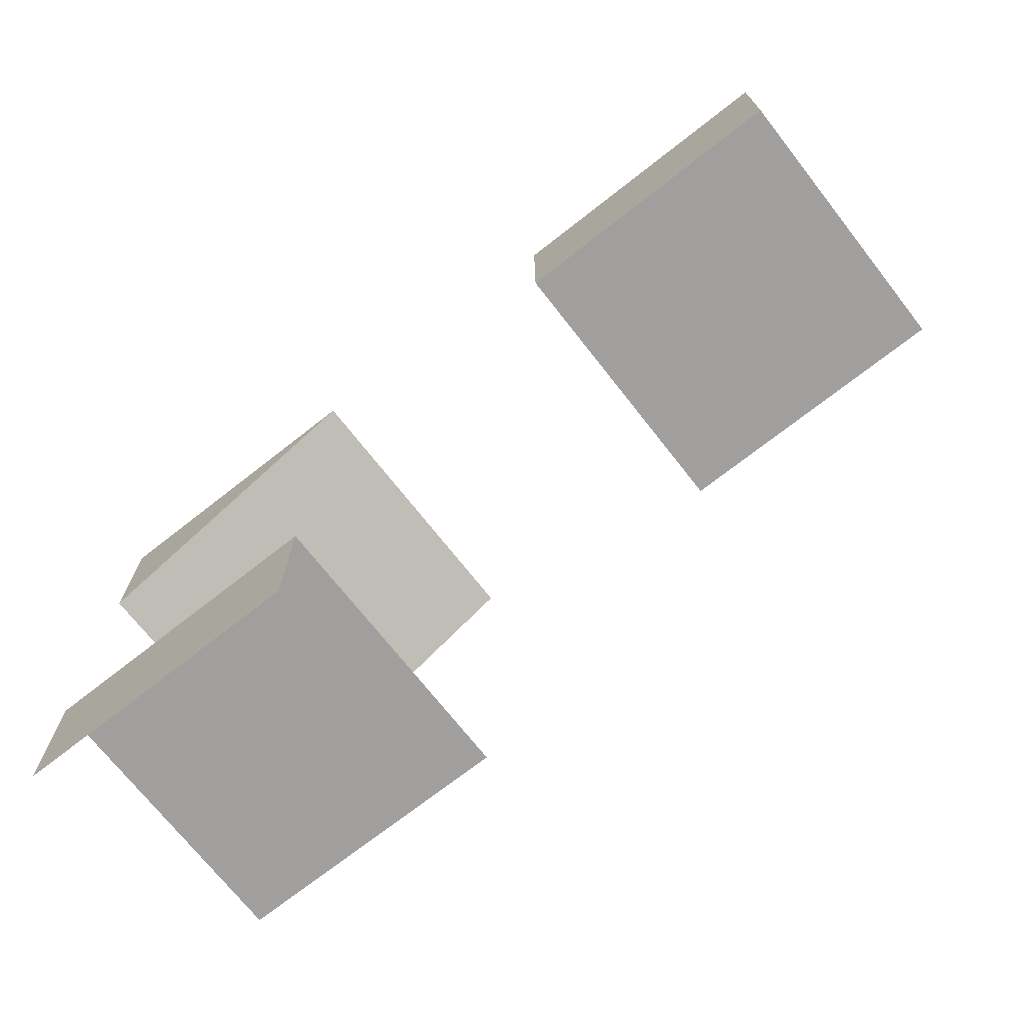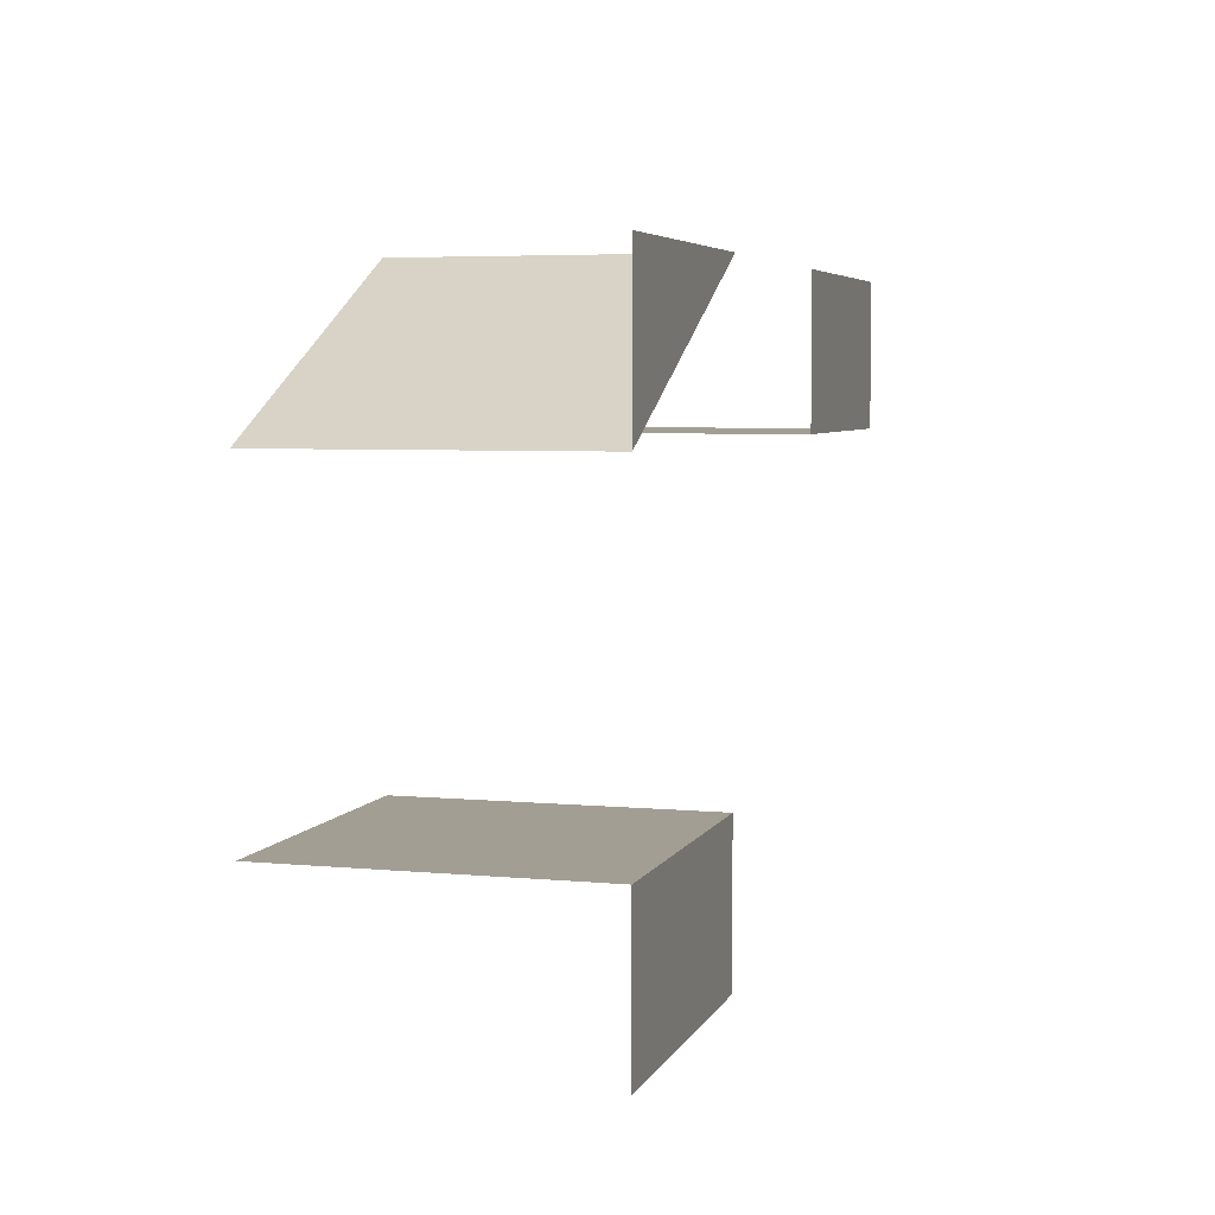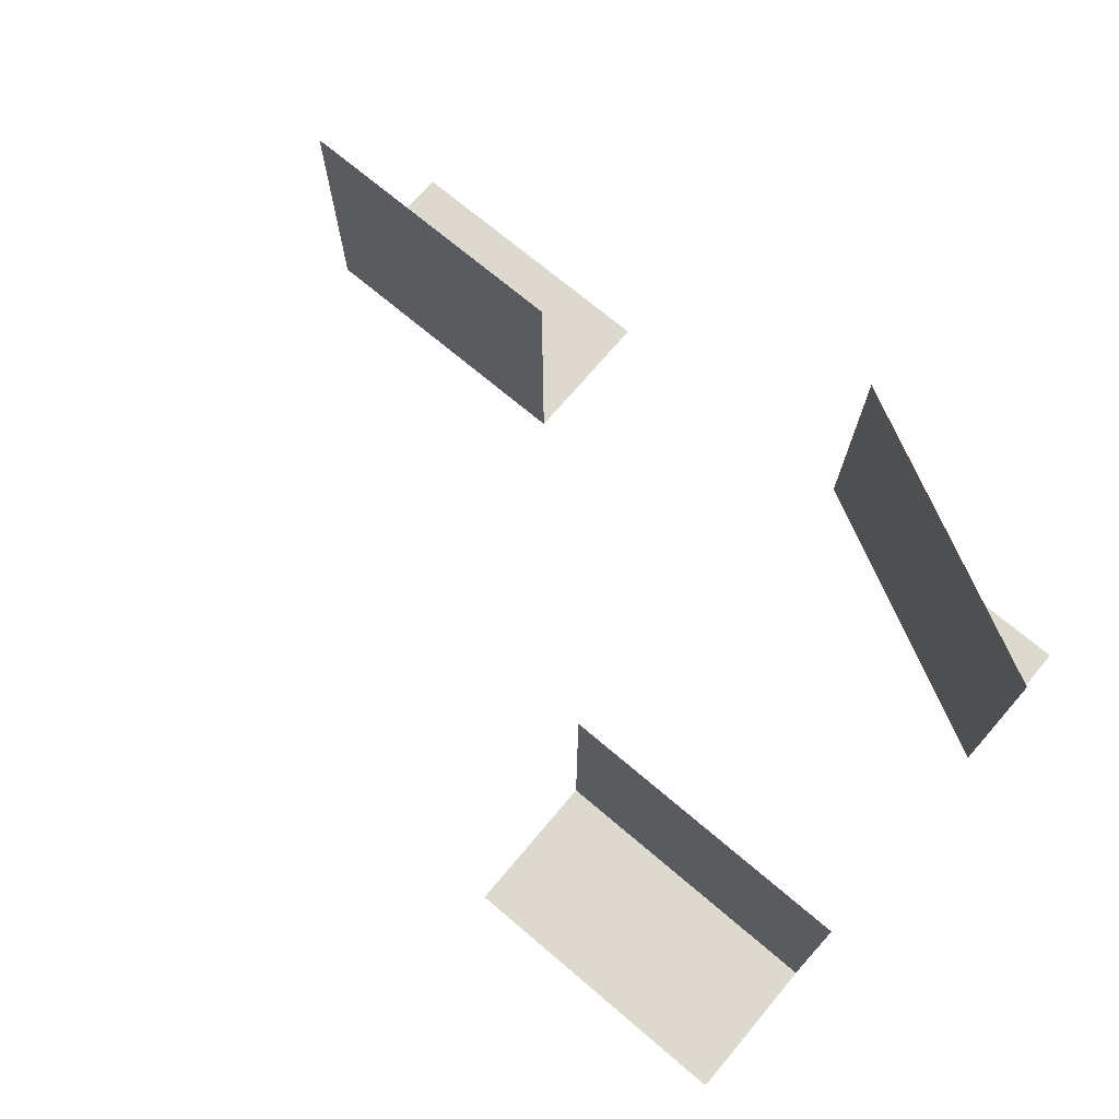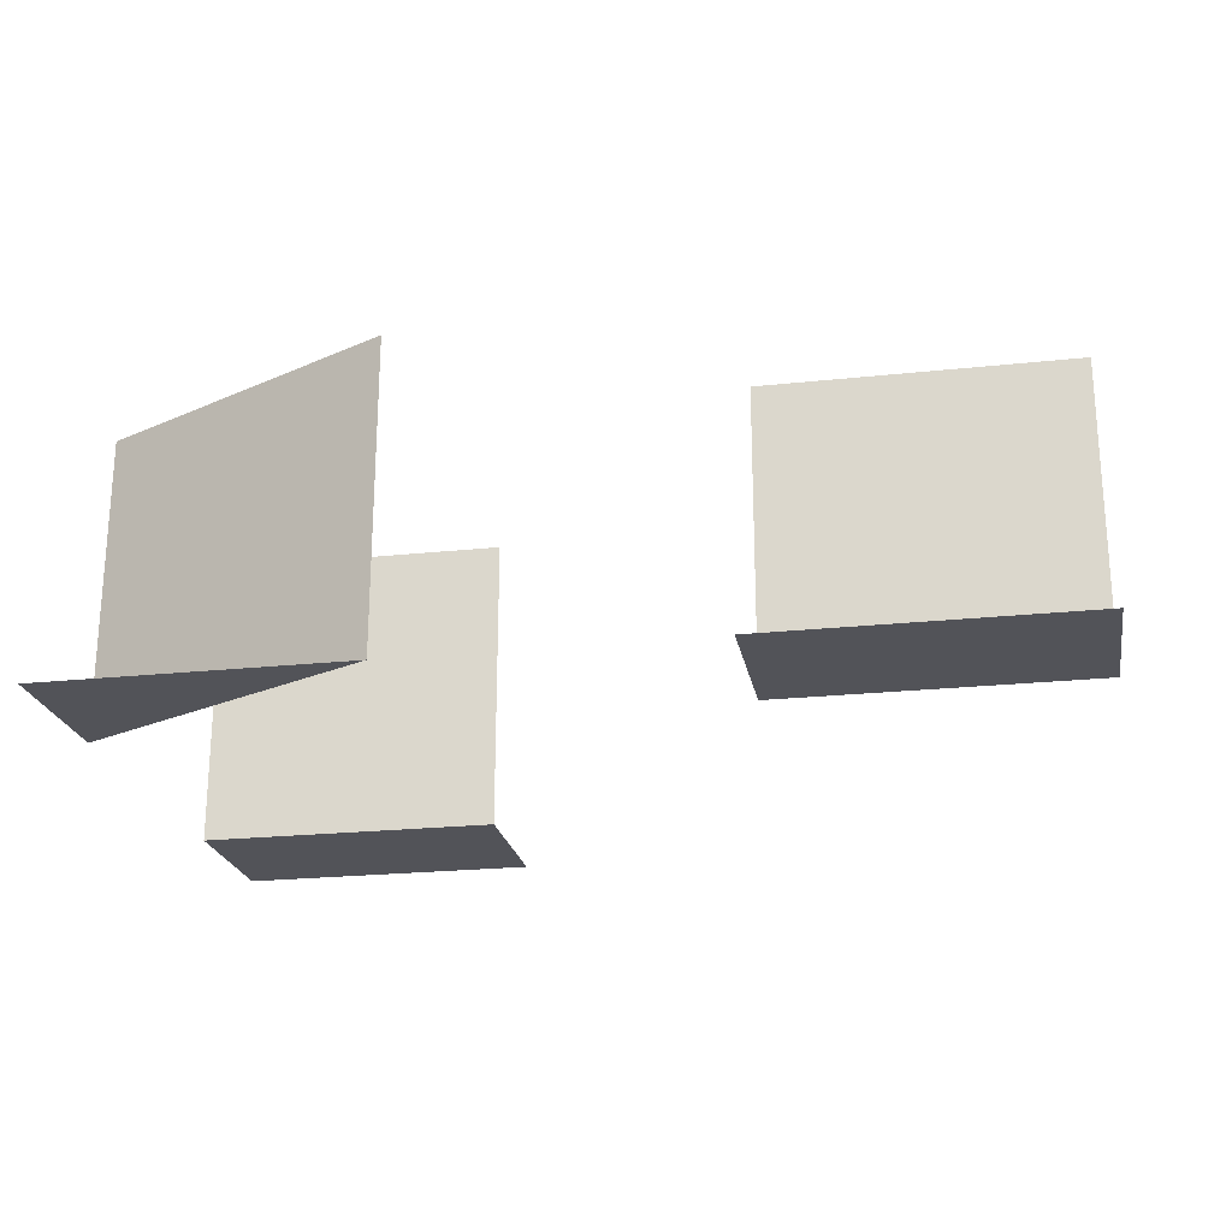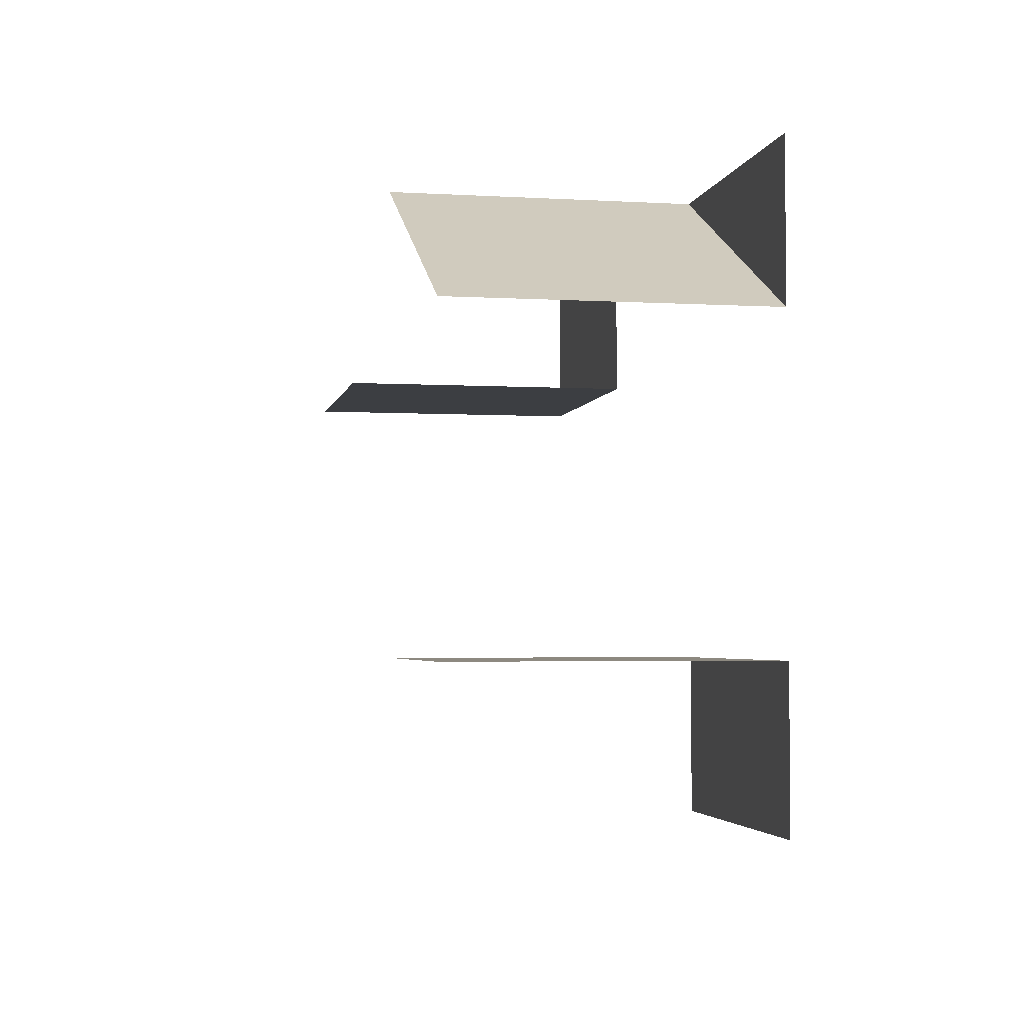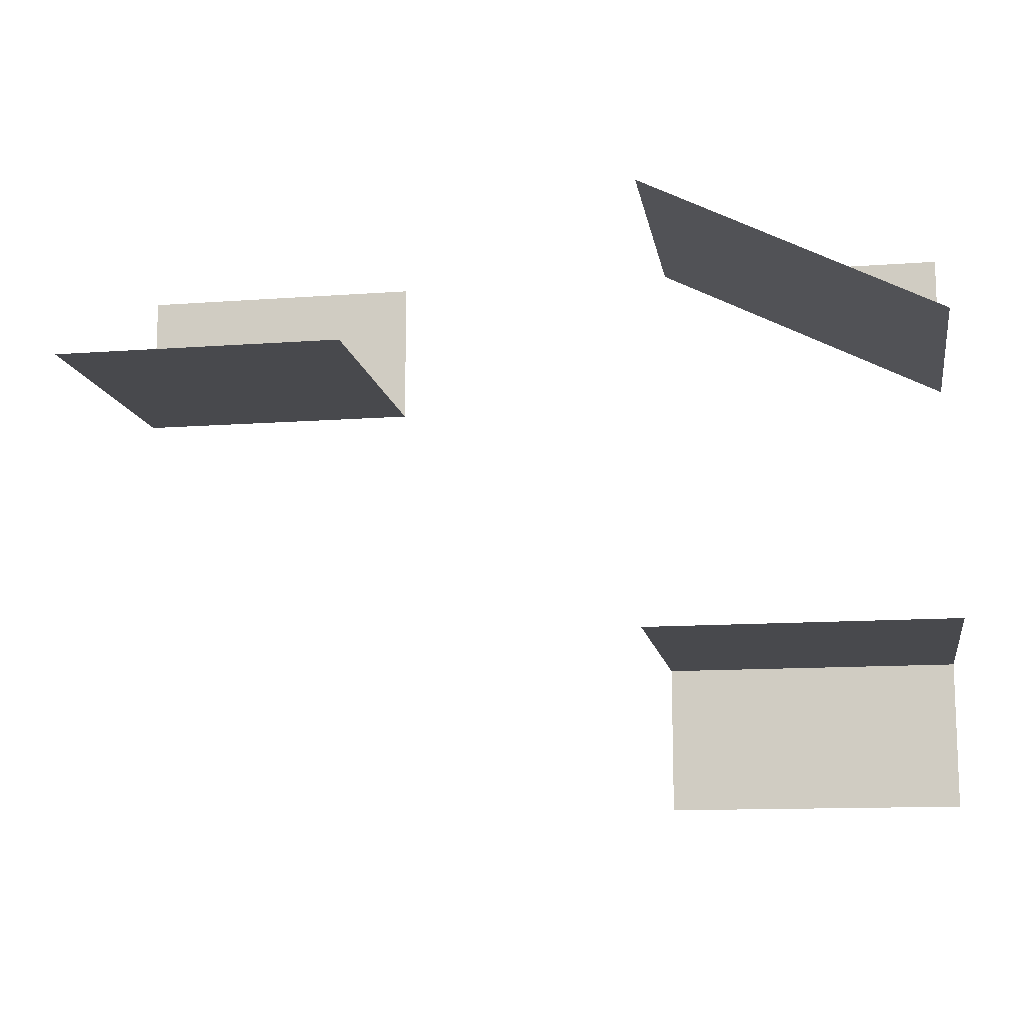
<metadata>
{"format":"obj","ext":"obj","renderer":"f3d","projection":"perspective","resolution":1024,"background":"white","views":[{"elev":-71.5,"azim":-141.9,"up":"+Y"},{"elev":5.2,"azim":106.4,"up":"+Y"},{"elev":71.8,"azim":40.2,"up":"+Z"},{"elev":-22.6,"azim":-169.6,"up":"+Z"},{"elev":-3.4,"azim":79.0,"up":"+Y"},{"elev":-12.5,"azim":9.8,"up":"+Y"}]}
</metadata>
<code>
o EYES_BONE_CONFUSED_Cube.439
v -0.09375 1.531 -0.1562
v -0.03125 1.531 -0.09375
v -0.03125 1.531 -0.1562
v -0.09375 1.531 -0.09375
v 0.03125 1.562 -0.1562
v 0.03125 1.469 -0.1562
v 0.09375 1.531 -0.1562
v 0.09375 1.469 -0.1562
v -0.09375 1.562 -0.1562
v -0.03125 1.562 -0.1562
v 0.09375 1.562 -0.1562
v 0.03125 1.438 -0.1562
v 0.09375 1.438 -0.1562
v 0.03125 1.562 -0.09375
v 0.03125 1.469 -0.09375
v 0.09375 1.531 -0.09375
v 0.09375 1.469 -0.09375
f 1 3 2 4
f 5 7 16 14
f 3 1 9 10
f 5 11 7
f 8 13 12 6
f 8 6 15 17

</code>
